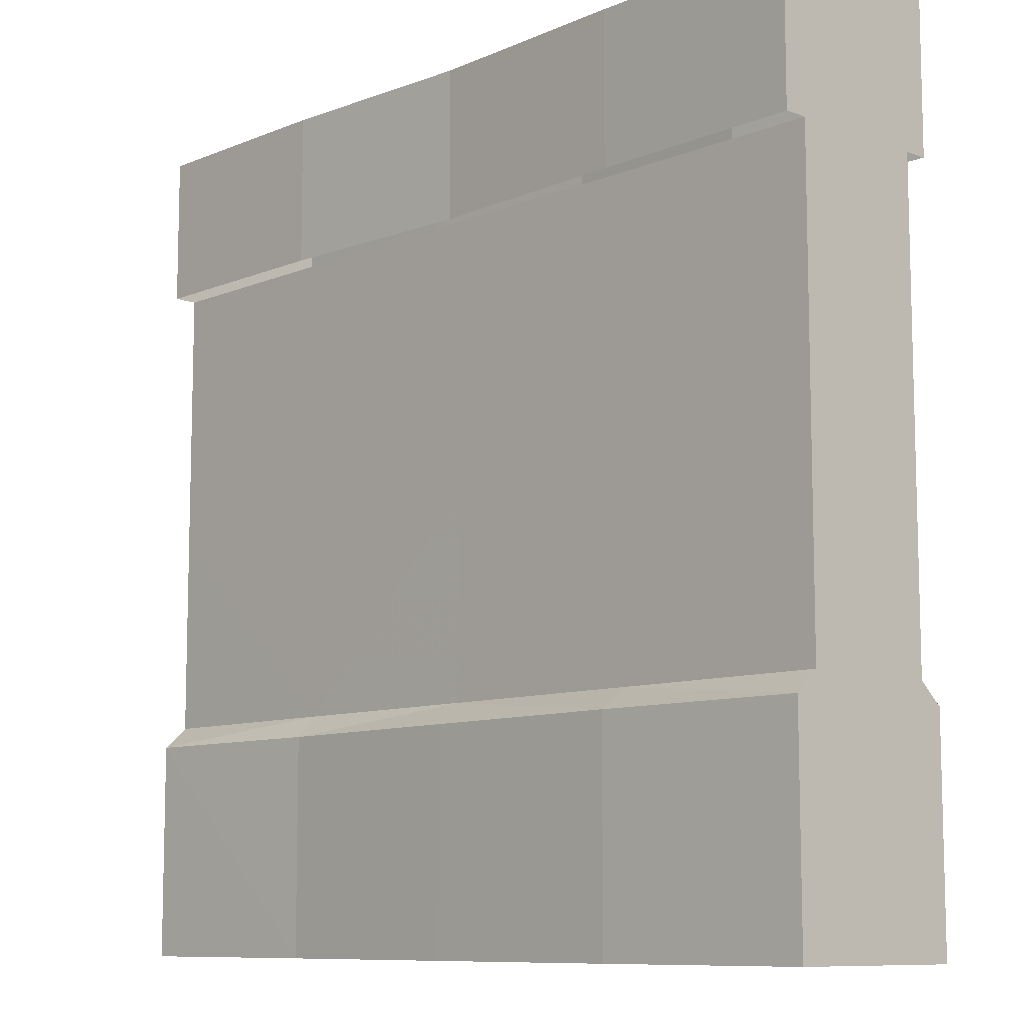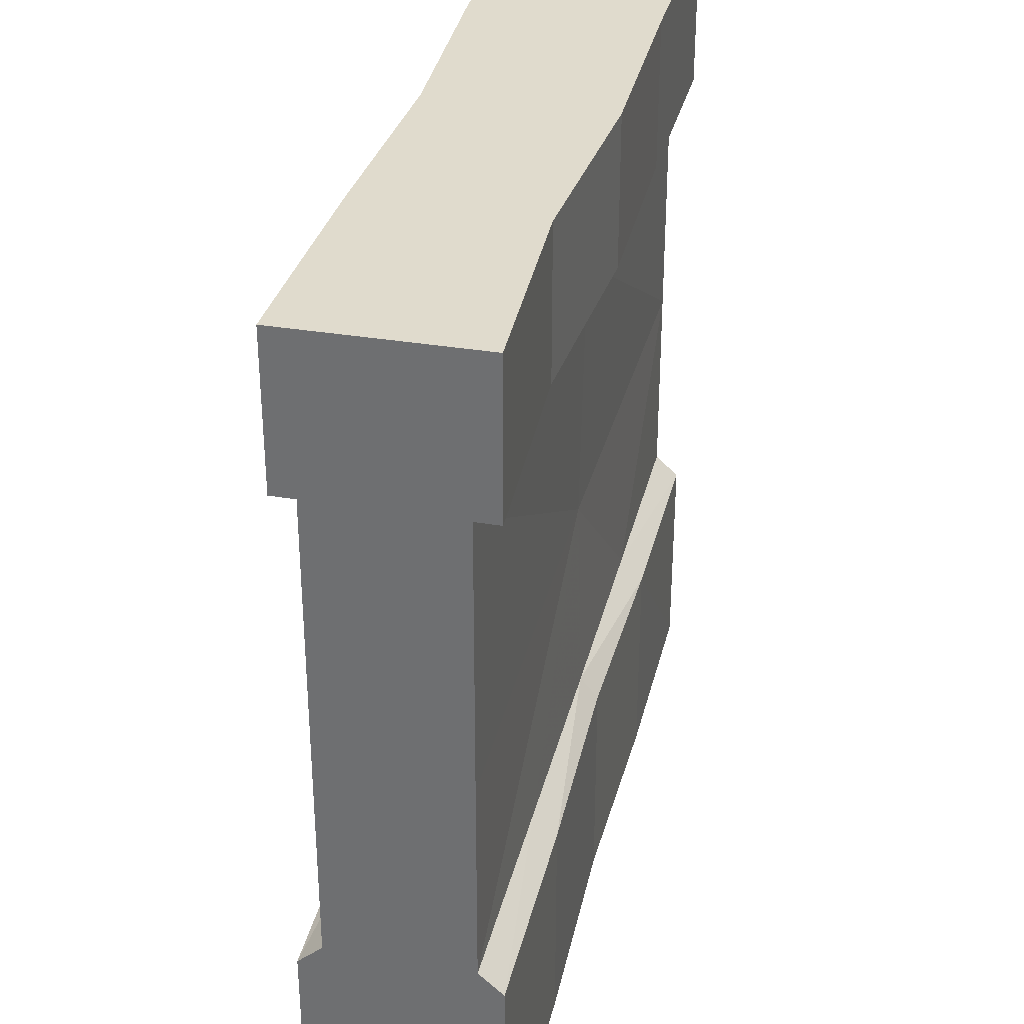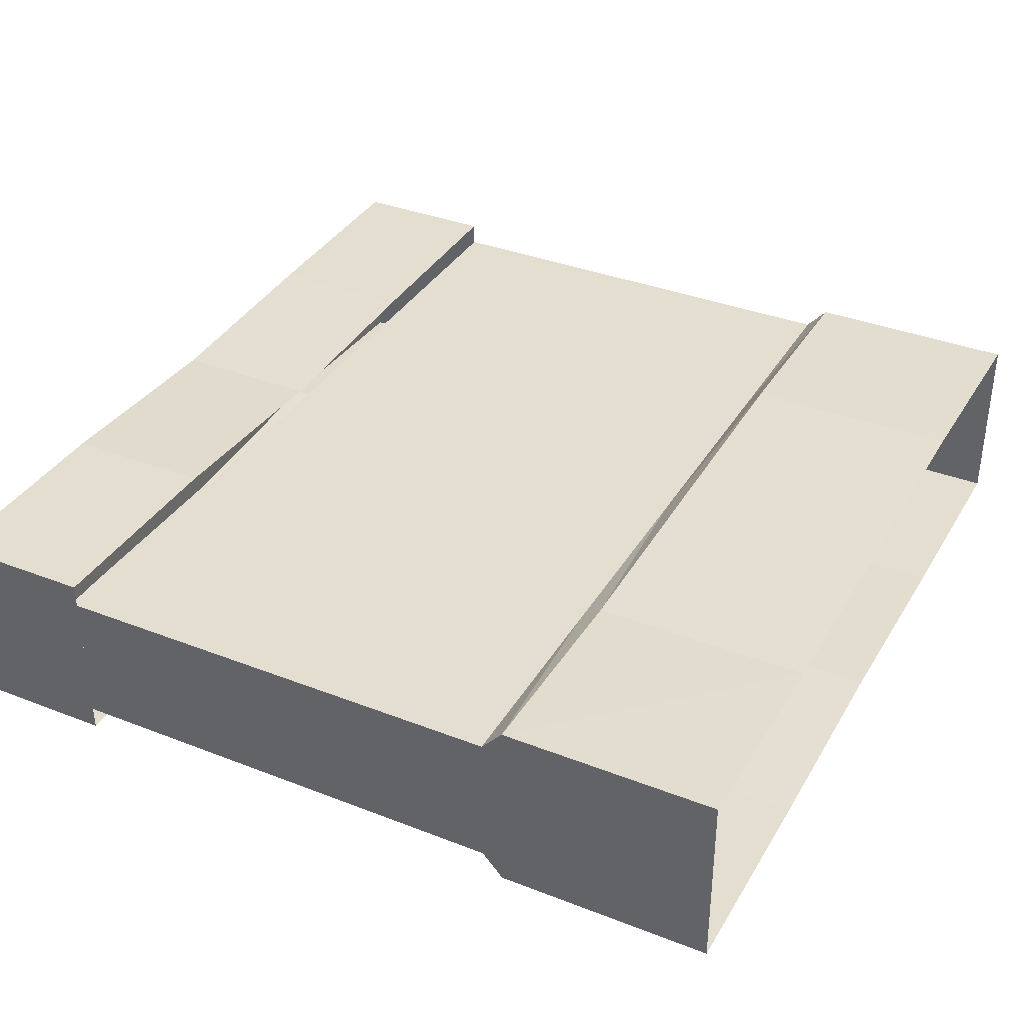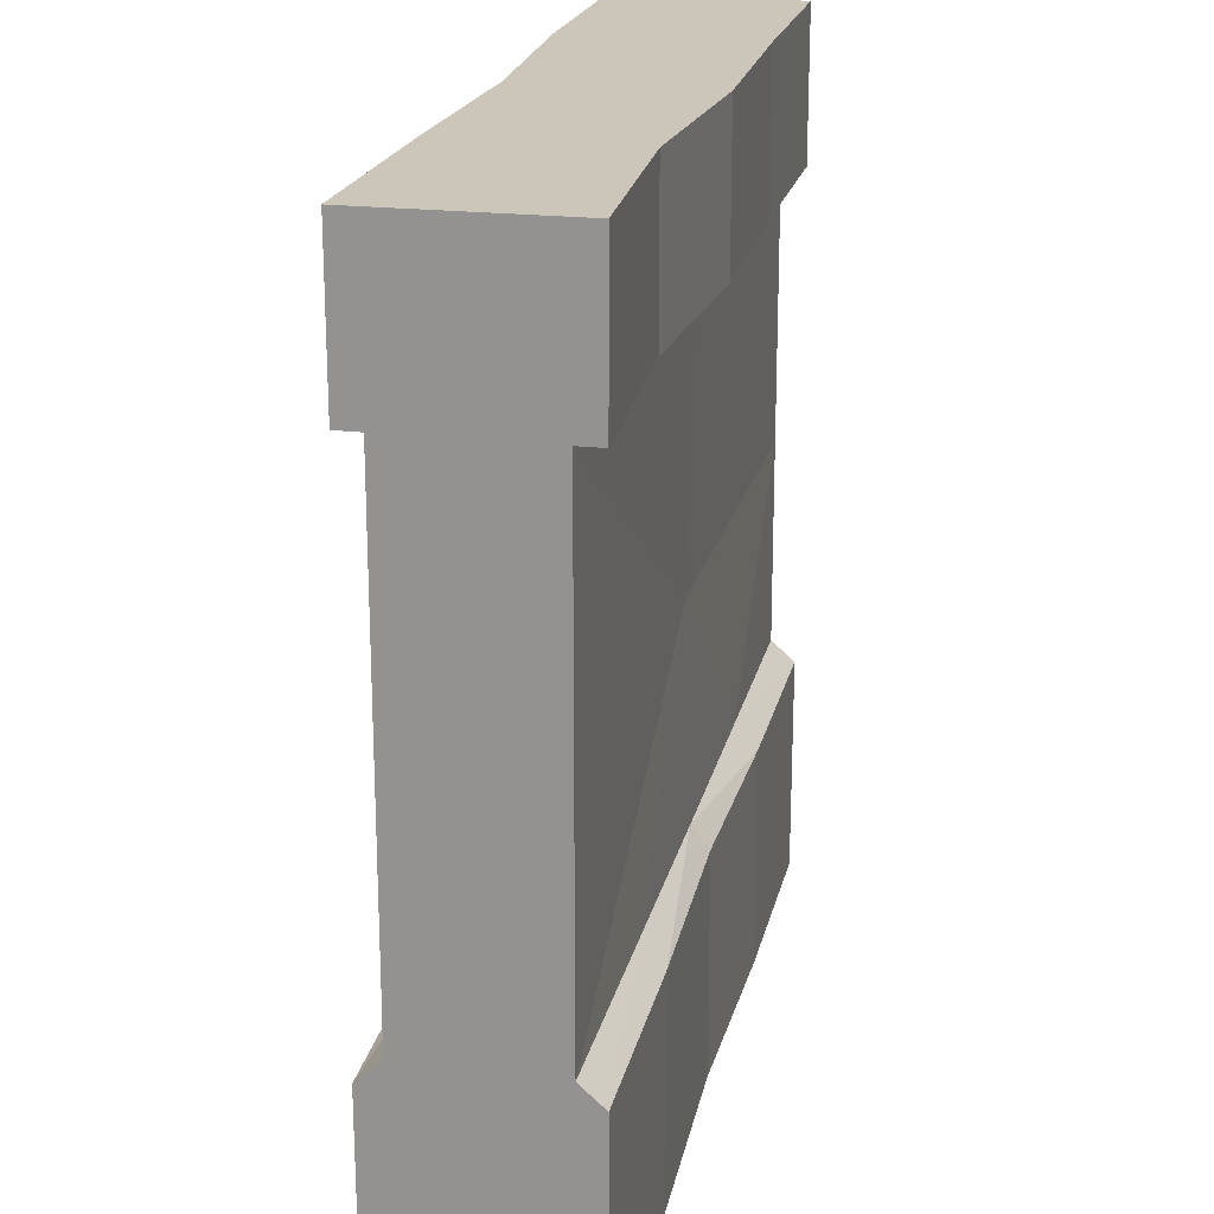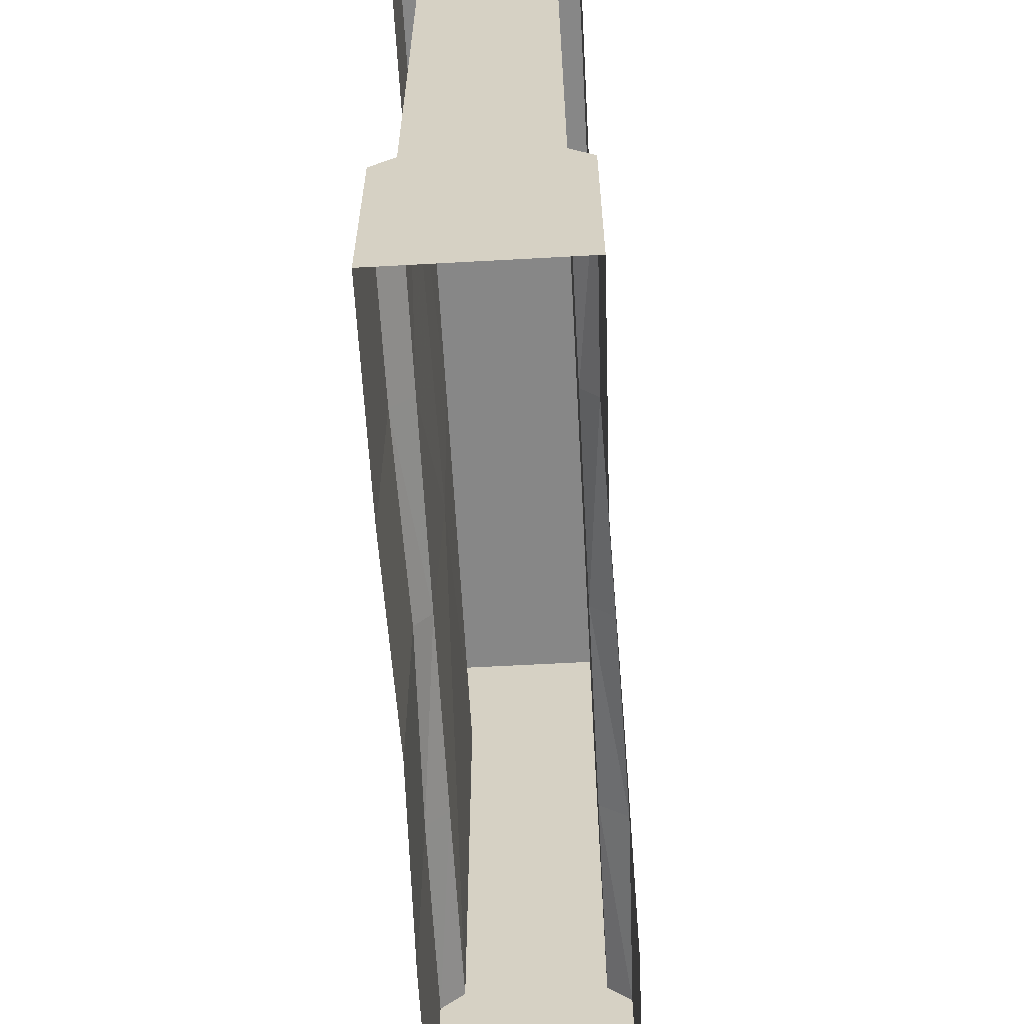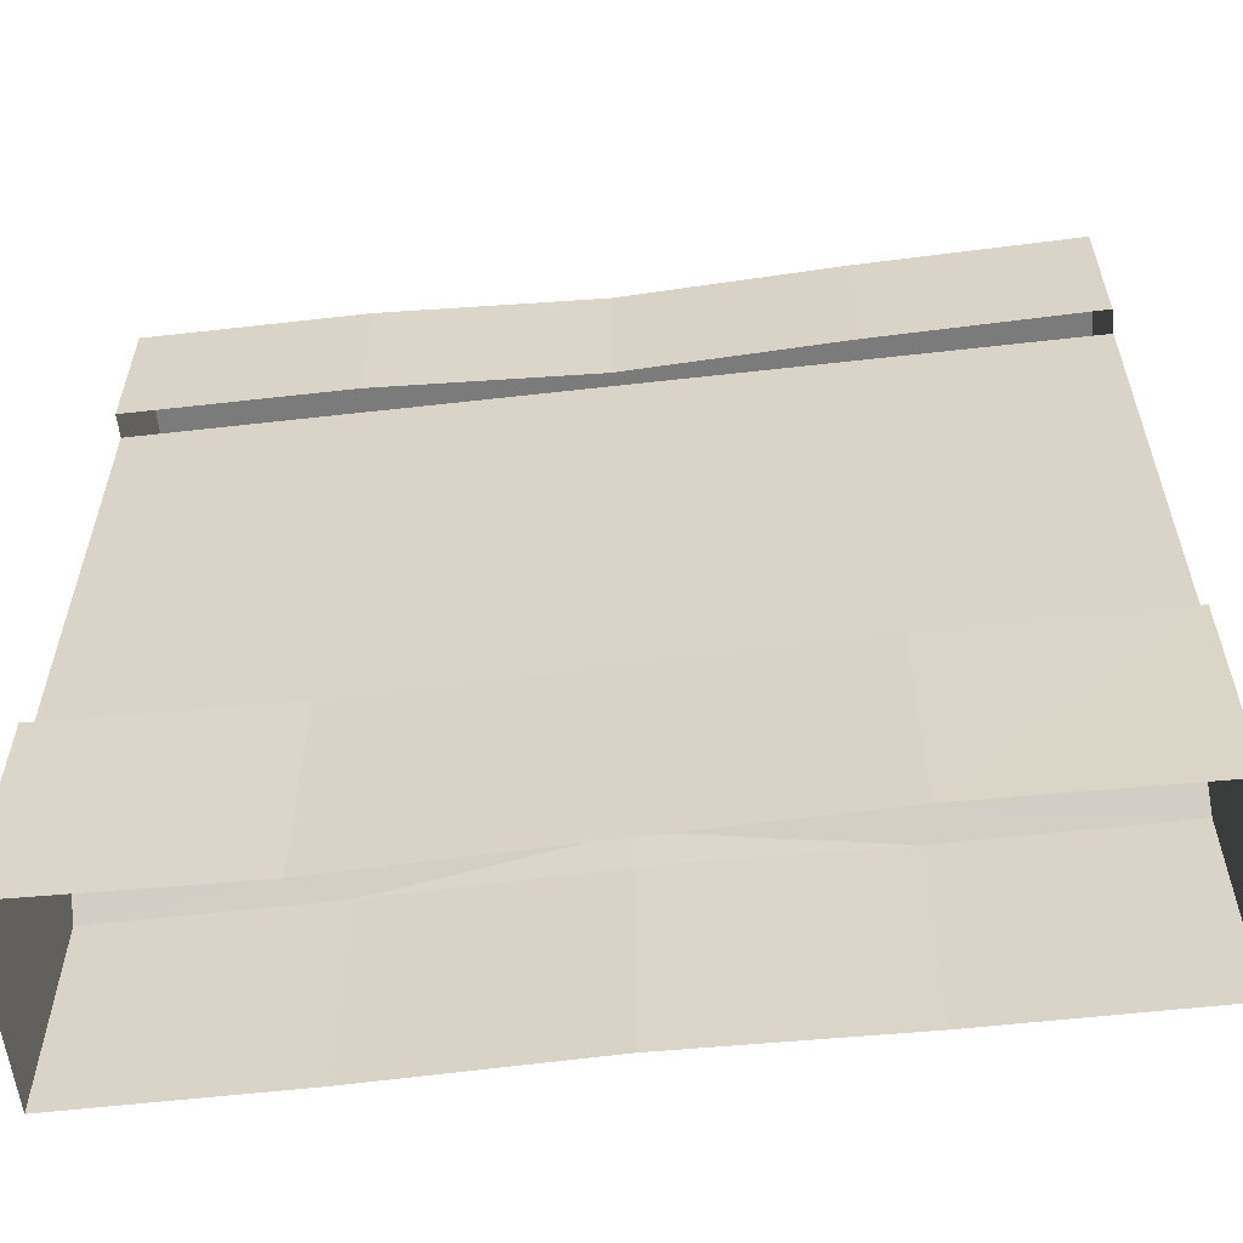
<metadata>
{"format":"obj","ext":"obj","renderer":"f3d","projection":"perspective","resolution":1024,"background":"white","views":[{"elev":-9.5,"azim":-133.4,"up":"+Z"},{"elev":33.2,"azim":-76.9,"up":"+Z"},{"elev":35.9,"azim":117.1,"up":"+Y"},{"elev":20.8,"azim":-77.9,"up":"+Z"},{"elev":-62.3,"azim":93.2,"up":"+Z"},{"elev":-58.5,"azim":-173.3,"up":"+Z"}]}
</metadata>
<code>
g tanxian_fuben_257_qiang_01
v 147.8 -23.78 149.9
v 0.3989 -22.18 149.9
v 74.11 -23.97 80.97
v 147.8 -23.82 80.97
v 0.3989 -24.07 80.97
v 0.3989 -22.18 149.9
v -73.31 -23.97 80.97
v 74.1 23.9 80.97
v 0.3989 23.81 80.97
v 0.3989 23.82 149.9
v -147 23.82 80.97
v -147 23.82 149.9
v 0.3989 23.82 149.9
v -73.32 23.82 80.97
v 147.8 -23.78 240
v 0.3989 -23.78 240
v 0.3989 -23.78 240
v -147 -23.78 240
v -147 -23.78 149.9
v 0.3989 23.83 240
v 147.8 23.82 240
v 147.8 23.82 149.9
v -147 23.82 240
v 0.3989 23.83 240
v -147 -23.82 80.97
v 0.3989 -24.07 80.97
v 147.8 23.82 80.97
v 0.3989 23.81 80.97
f 1 2 3
f 3 4 1
f 5 6 7
f 8 9 10
f 11 12 13
f 13 14 11
f 1 15 16
f 16 2 1
f 6 17 18
f 18 19 6
f 20 21 22
f 22 10 20
f 23 24 13
f 13 12 23
f 6 19 25
f 25 7 6
f 2 26 3
f 22 27 8
f 8 10 22
f 13 28 14
g tanxian_fuben_257_qiang_01
v 0.3989 28.27 291.1
v 74.12 31.8 291.1
v 74.12 31.8 240
v 0.3989 28.27 240
v 147.8 31.8 240
v 147.8 31.8 291.1
v 0.3989 -33.16 291.1
v 0.3989 -33.16 240
v 74.12 -31.8 240
v 74.12 -31.8 291.1
v 147.8 -31.88 240
v 147.8 -31.88 291.1
v 74.12 -31.8 291.1
v 74.12 -31.8 240
v 147.8 -5.1e-05 291.1
v 147.8 -31.88 291.1
v 147.8 -31.88 240
v 147.8 0.09866 240
v 147.8 -31.88 291.1
v 147.8 -5.1e-05 291.1
v 74.12 -2.9e-05 291.1
v 74.12 -31.8 291.1
v 74.12 -31.8 291.1
v 74.12 -2.9e-05 291.1
v 0.3989 -8e-06 291.1
v 0.3989 -33.16 291.1
v 147.8 31.8 291.1
v 74.12 31.8 291.1
v 74.12 -2.9e-05 291.1
v 0.3989 28.27 291.1
v -73.32 30.73 240
v -73.32 30.73 291.1
v -147 31.8 240
v -147 31.8 291.1
v 0.3989 -33.16 291.1
v -73.32 -28.44 291.1
v -73.32 -28.44 240
v 0.3989 -33.16 240
v -147 -31.88 240
v -147 -31.88 291.1
v -147 31.8 240
v -147 0.01989 240
v -147 4e-05 291.1
v -147 31.8 291.1
v -147 -31.88 291.1
v -73.32 -28.44 291.1
v -73.32 -1.069 291.1
v -147 4e-05 291.1
v -73.32 -28.44 291.1
v 0.3989 -33.16 291.1
v 0.3989 -8e-06 291.1
v -73.32 -1.069 291.1
v -147 4e-05 291.1
v -73.32 30.73 291.1
v -147 31.8 291.1
v 0.3989 28.27 291.1
v -73.32 30.73 291.1
v 147.8 31.8 291.1
v 147.8 -5.1e-05 291.1
v 147.8 0.09866 240
v 147.8 31.8 240
v -147 -31.88 291.1
v -147 4e-05 291.1
v -147 0.01989 240
v -147 -31.88 240
v 147.8 -31.92 73.76
v 147.8 -31.8 -0.04418
v 147.8 31.8 -0.04417
v 147.8 31.92 73.76
v 147.8 -31.8 -0.04418
v 147.8 -31.92 73.76
v 74.12 -31.8 73.76
v 74.12 -31.8 -0.04418
v 0.3989 -30.11 73.76
v 0.3989 -30.11 -0.04418
v 147.8 -31.92 73.76
v 147.8 -23.82 80.97
v 74.11 -23.97 80.97
v 74.12 -31.8 73.76
v 0.3989 -24.07 80.97
v 0.3989 -30.11 73.76
v 147.8 -23.82 80.97
v 147.8 23.82 80.97
v 147.8 31.92 73.76
v 147.8 31.8 -0.04417
v 74.12 29.86 -0.04417
v 74.12 29.86 73.76
v 0.3989 31.8 73.76
v 0.3989 31.8 -0.04417
v 147.8 31.92 73.76
v 74.12 29.86 73.76
v 74.1 23.9 80.97
v 147.8 23.82 80.97
v 0.3989 31.8 73.76
v 0.3989 23.81 80.97
v -147 -31.92 73.76
v -147 31.92 73.76
v -147 31.8 -0.04417
v -147 -31.96 -0.04418
v -147 -31.96 -0.04418
v -73.32 -31.8 -0.04418
v -73.32 -31.8 73.76
v -147 -31.92 73.76
v 0.3989 -30.11 -0.04418
v 0.3989 -30.11 73.76
v -147 -31.92 73.76
v -73.32 -31.8 73.76
v -73.31 -23.97 80.97
v -147 -23.82 80.97
v 0.3989 -30.11 73.76
v 0.3989 -24.07 80.97
v -147 -23.82 80.97
v -147 23.82 80.97
v -147 31.92 73.76
v -73.32 33.41 73.76
v -73.32 33.41 -0.04417
v -147 31.8 -0.04417
v -147 31.92 73.76
v -147 23.82 80.97
v -73.32 23.82 80.97
v -73.32 33.41 73.76
v 147.8 -23.78 240
v 147.8 -23.78 149.9
v 147.8 23.82 149.9
v 147.8 23.82 240
v 147.8 23.82 80.97
v 147.8 -23.82 80.97
v -147 23.82 149.9
v -147 -23.78 149.9
v -147 -23.78 240
v -147 23.82 240
v -147 -23.82 80.97
v -147 23.82 80.97
f 29 30 31
f 31 32 29
f 33 31 30
f 30 34 33
f 35 36 37
f 37 38 35
f 39 40 41
f 41 42 39
f 43 44 45
f 45 46 43
f 47 48 49
f 49 50 47
f 51 52 53
f 53 54 51
f 48 55 56
f 56 57 48
f 57 56 58
f 58 53 57
f 29 32 59
f 59 60 29
f 61 62 60
f 60 59 61
f 63 64 65
f 65 66 63
f 67 65 64
f 64 68 67
f 69 70 71
f 71 72 69
f 73 74 75
f 75 76 73
f 77 78 79
f 79 80 77
f 81 75 82
f 82 83 81
f 80 79 84
f 84 85 80
f 86 87 88
f 88 89 86
f 90 91 92
f 92 93 90
f 94 95 96
f 96 97 94
f 98 99 100
f 100 101 98
f 101 100 102
f 102 103 101
f 104 105 106
f 106 107 104
f 107 106 108
f 108 109 107
f 110 94 97
f 97 111 110
f 112 113 114
f 114 115 112
f 116 115 114
f 114 117 116
f 118 119 120
f 120 121 118
f 119 122 123
f 123 120 119
f 124 125 126
f 126 127 124
f 128 129 130
f 130 131 128
f 129 132 133
f 133 130 129
f 134 135 136
f 136 137 134
f 135 138 139
f 139 136 135
f 140 141 125
f 125 124 140
f 142 143 144
f 144 145 142
f 116 117 144
f 144 143 116
f 146 147 148
f 148 149 146
f 149 148 123
f 123 122 149
f 150 151 152
f 152 153 150
f 154 152 151
f 151 155 154
f 156 157 158
f 158 159 156
f 160 157 156
f 156 161 160

</code>
